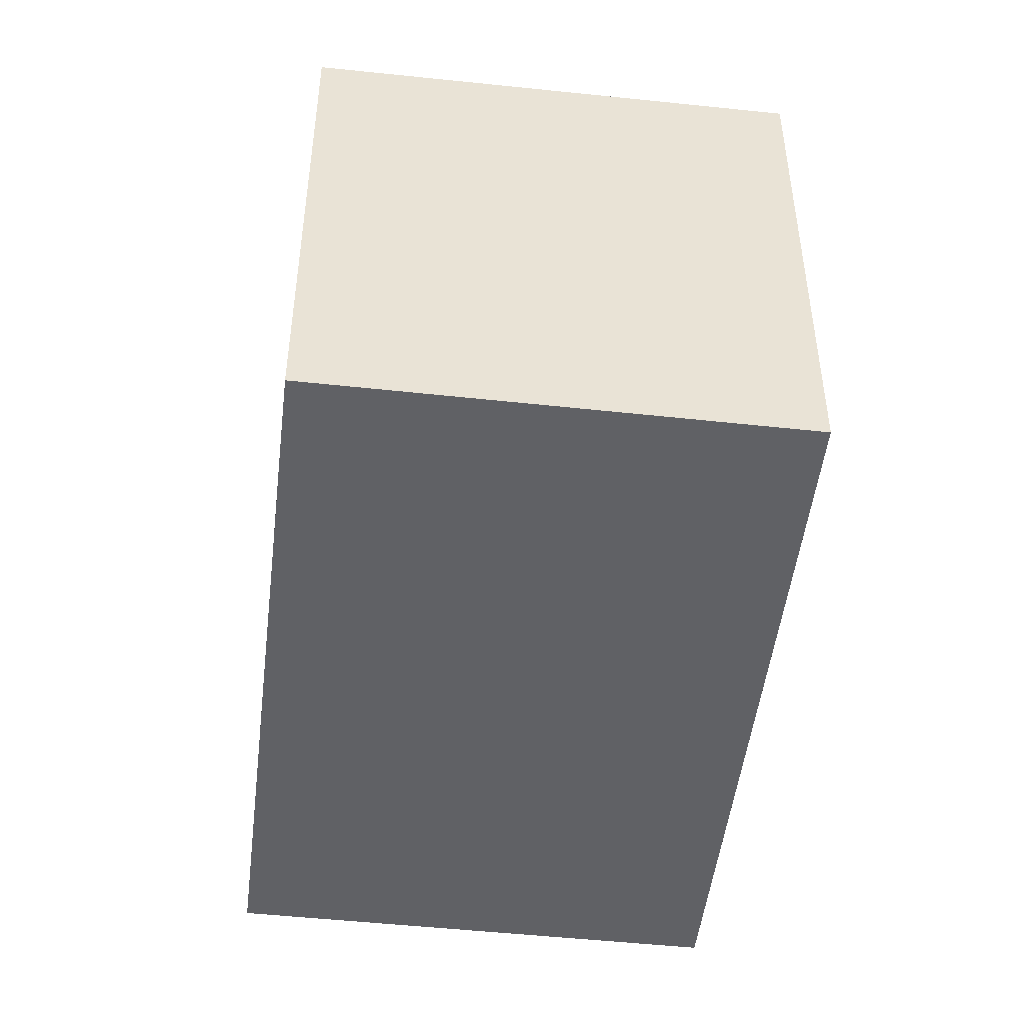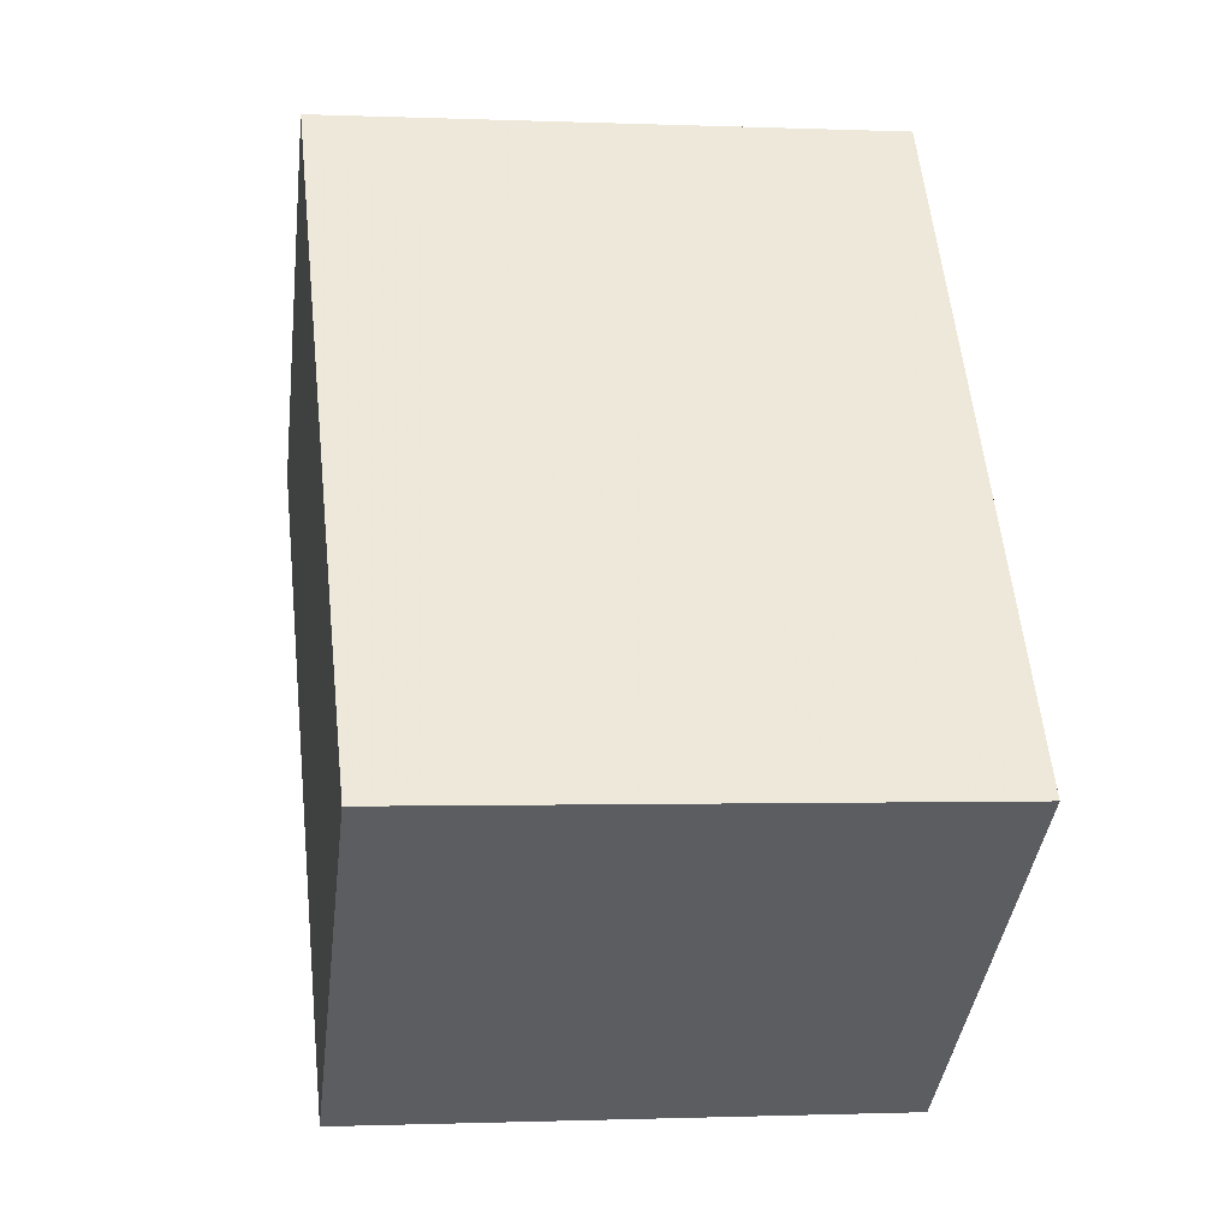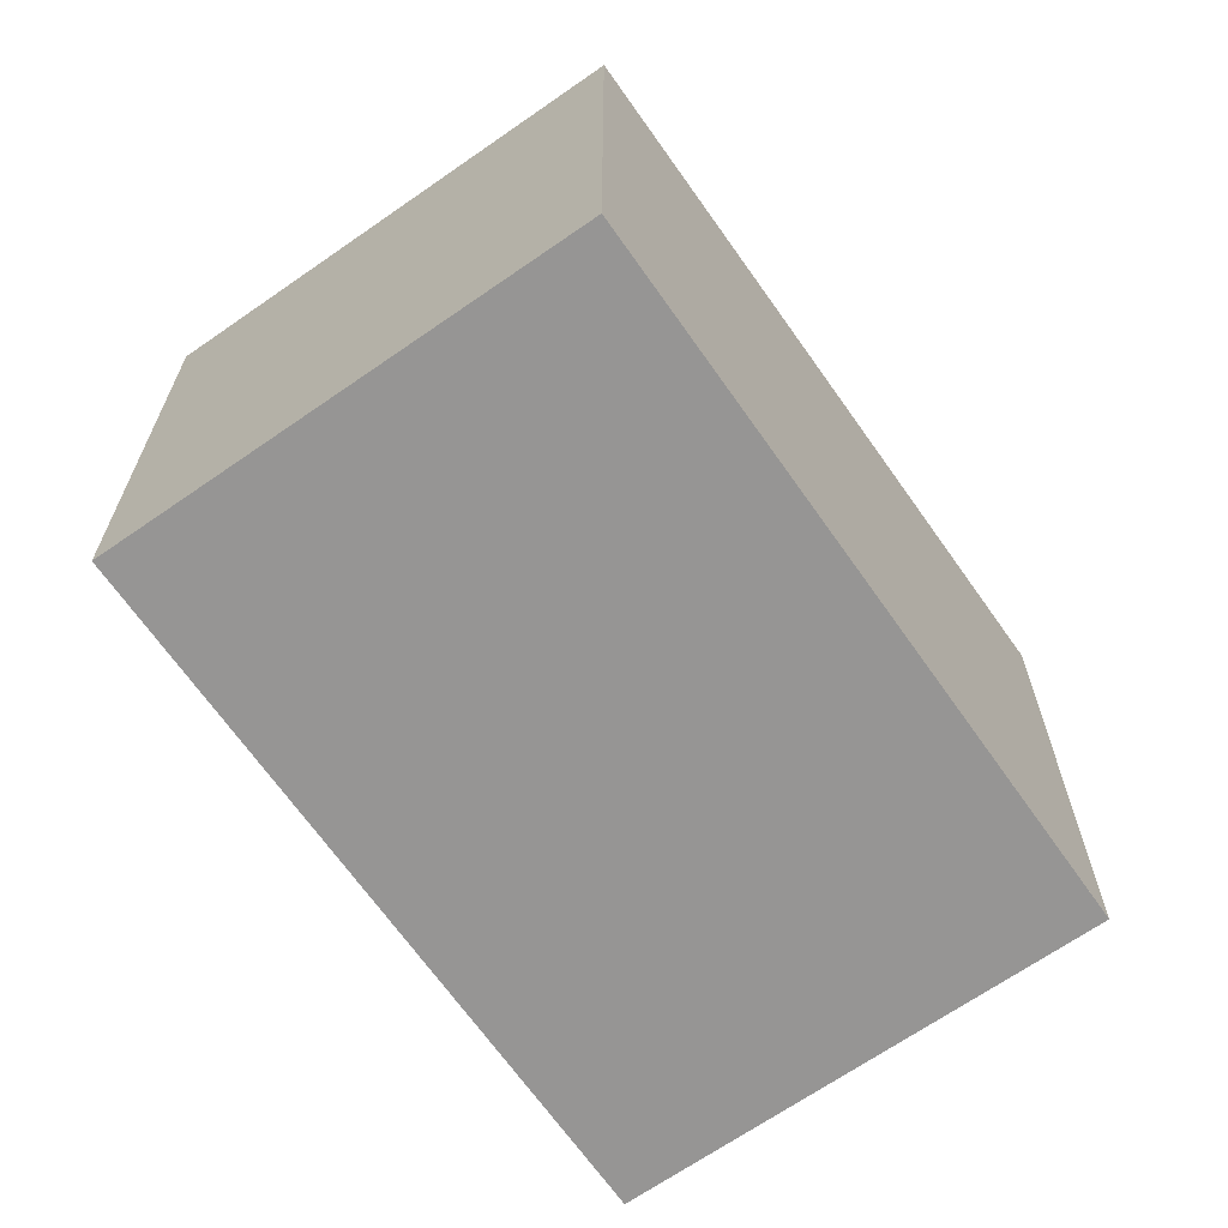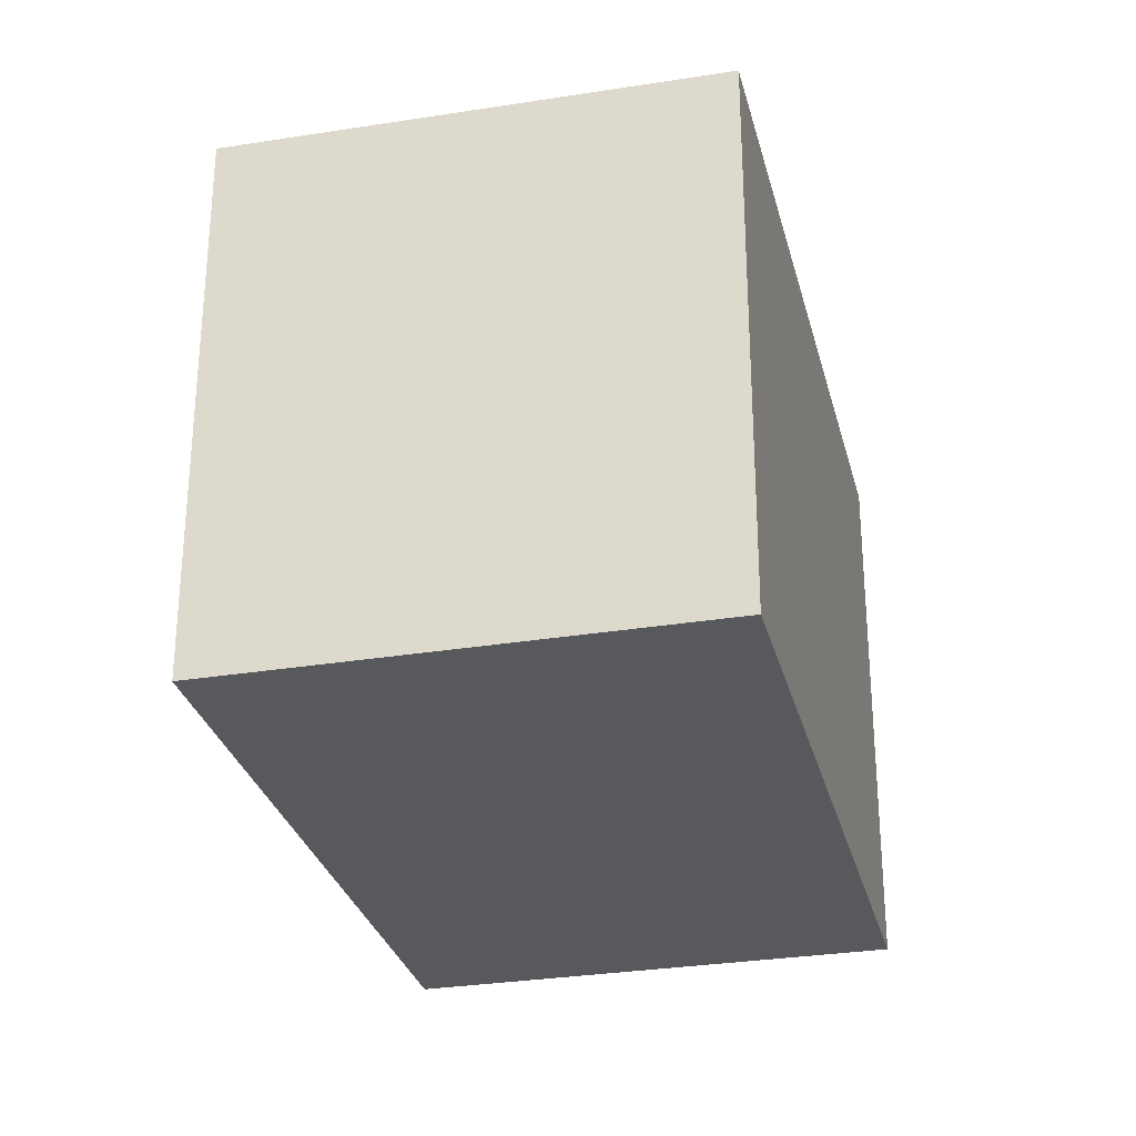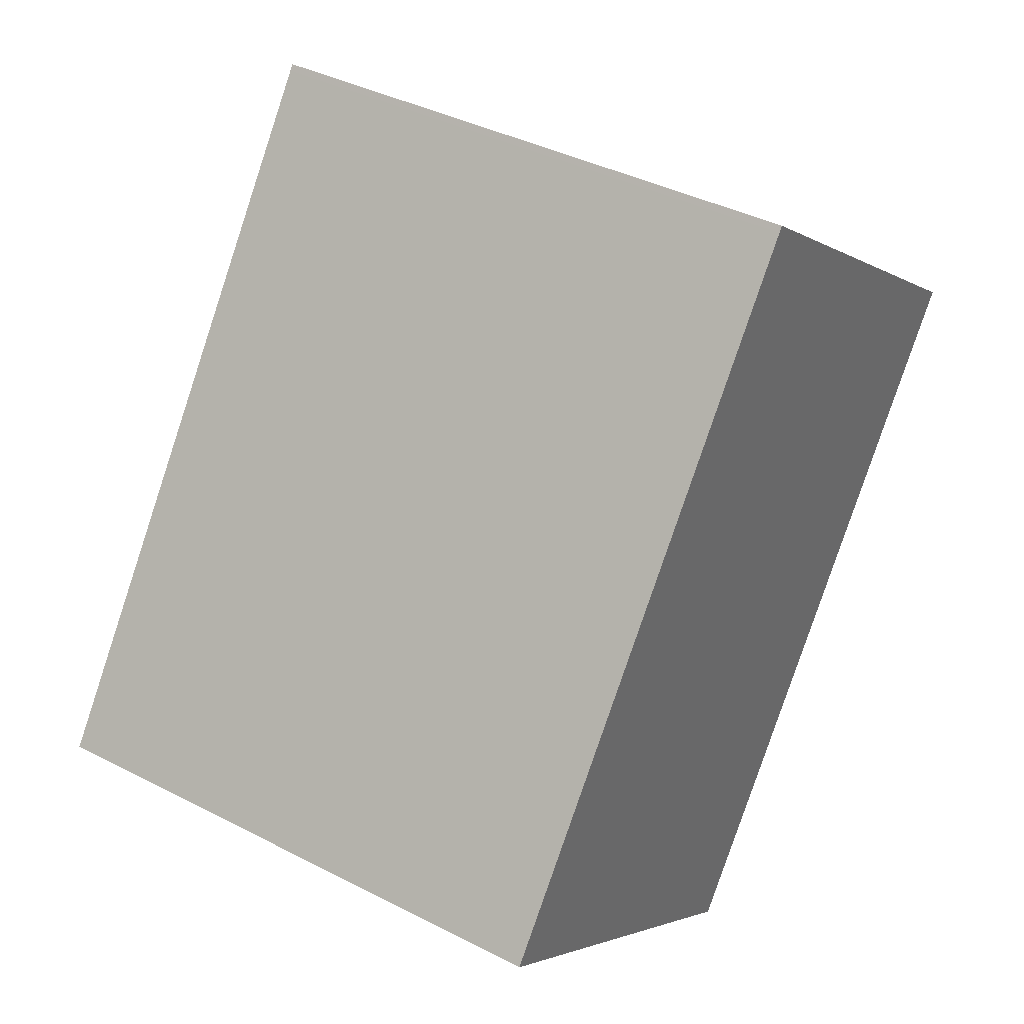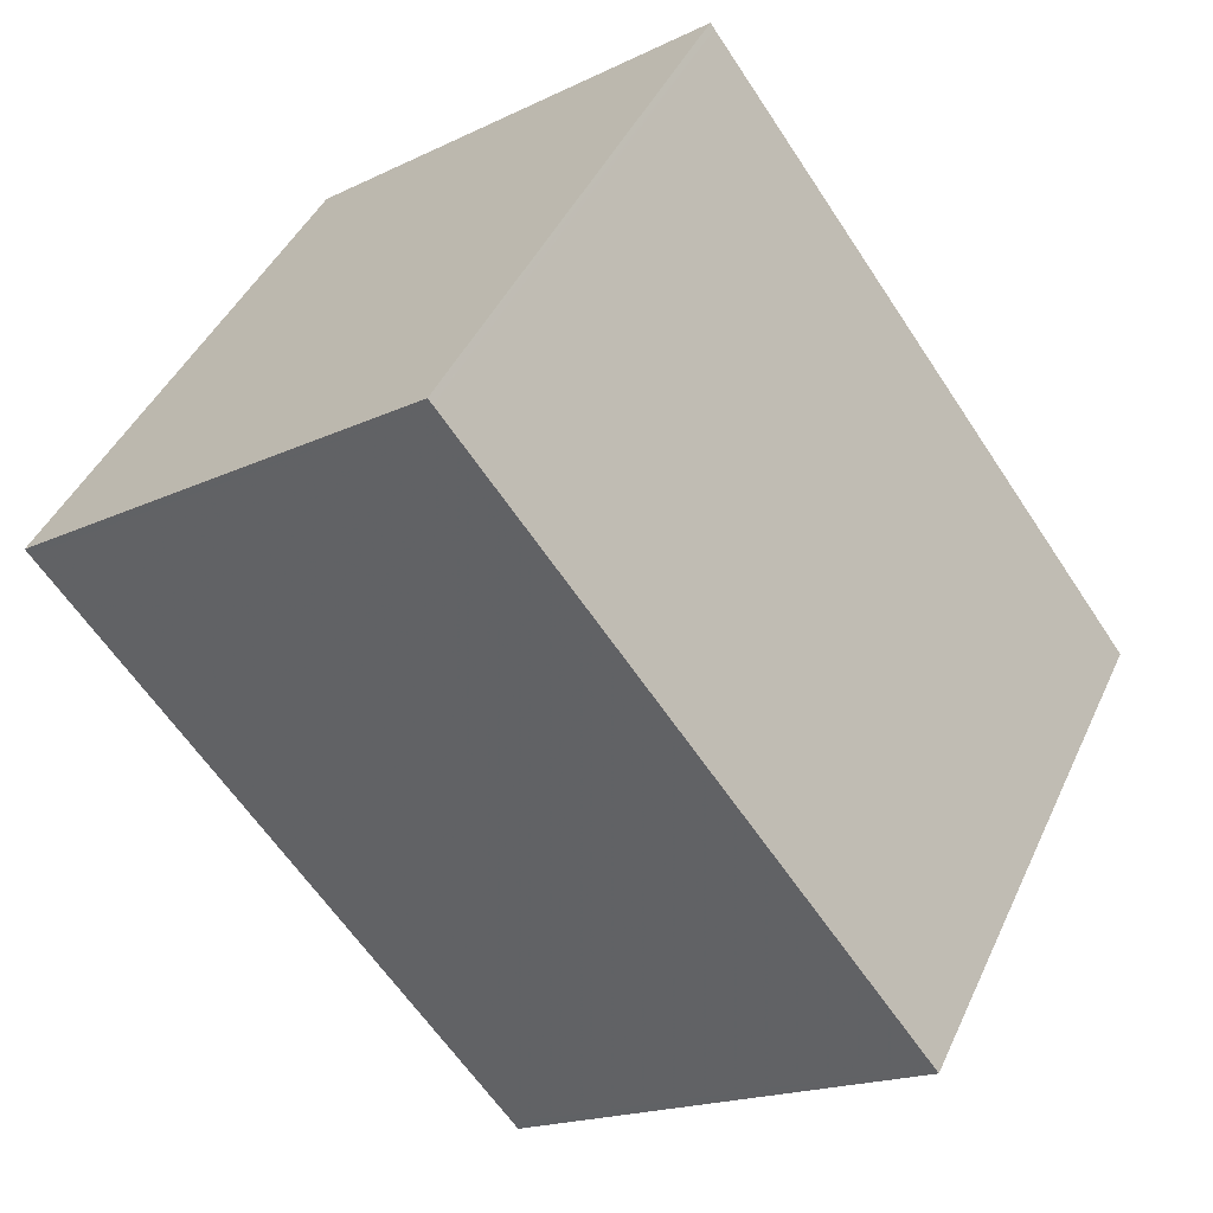
<metadata>
{"format":"obj","ext":"obj","renderer":"f3d","projection":"perspective","resolution":1024,"background":"white","views":[{"elev":-49.1,"azim":29.9,"up":"+Z"},{"elev":-1.0,"azim":81.3,"up":"+Y"},{"elev":-67.5,"azim":71.7,"up":"+Z"},{"elev":-29.6,"azim":-129.6,"up":"+Z"},{"elev":39.1,"azim":122.9,"up":"+Y"},{"elev":43.4,"azim":23.4,"up":"+Y"}]}
</metadata>
<code>
v -529.4 -1338 2.569
v -527.5 -1336 2.589
v -525.5 -1339 2.535
v -527.3 -1340 2.515
v -527.5 -1336 2.588
v -529.3 -1338 2.569
v -527.3 -1340 2.515
v -529.3 -1338 2.569
v -529.4 -1338 2.569
v -525.5 -1339 2.534
v -527.6 -1336 2.588
v -527.6 -1336 2.588
v -525.5 -1339 2.535
v -527.3 -1340 2.516
v -525.5 -1339 2.535
v -527.3 -1340 2.516
v -529.4 -1338 2.569
v -529.4 -1338 2.569
v -529.4 -1338 -4.441e-16
v -529.4 -1338 -4.441e-16
v -527.5 -1336 2.588
v -527.5 -1336 2.589
v -527.5 -1336 0
v -527.5 -1336 0
v -525.5 -1339 2.534
v -525.5 -1339 2.535
v -525.5 -1339 0
v -525.5 -1339 0
v -527.3 -1340 2.516
v -527.3 -1340 2.515
v -527.3 -1340 0
v -527.3 -1340 0
v -525.5 -1339 2.535
v -527.5 -1336 2.588
v -527.5 -1336 0
v -525.5 -1339 -4.441e-16
v -529.4 -1338 2.569
v -529.3 -1338 2.569
v -529.3 -1338 0
v -529.4 -1338 -4.441e-16
v -527.3 -1340 2.515
v -527.3 -1340 2.515
v -527.3 -1340 0
v -527.3 -1340 0
v -527.6 -1336 2.588
v -529.4 -1338 2.569
v -529.4 -1338 -4.441e-16
v -527.6 -1336 0
v -527.3 -1340 2.515
v -525.5 -1339 2.534
v -525.5 -1339 0
v -527.3 -1340 0
v -527.5 -1336 2.589
v -527.6 -1336 2.588
v -527.6 -1336 0
v -527.5 -1336 0
v -525.5 -1339 2.535
v -525.5 -1339 2.535
v -525.5 -1339 -4.441e-16
v -525.5 -1339 0
v -529.3 -1338 2.569
v -527.3 -1340 2.516
v -527.3 -1340 0
v -529.3 -1338 0
v -529.4 -1338 0
v -527.5 -1336 0
v -525.5 -1339 0
v -527.3 -1340 0
f 12 2 5 11
f 13 11 5 15
f 16 6 8 14
f 8 6 1 9
f 14 8 11 13
f 11 8 9 12
f 13 10 7 14
f 15 3 10 13
f 14 7 4 16
f 18 19 20 17
f 22 23 24 21
f 26 27 28 25
f 30 31 32 29
f 34 35 36 33
f 38 39 40 37
f 42 43 44 41
f 46 47 48 45
f 50 51 52 49
f 54 55 56 53
f 58 59 60 57
f 62 63 64 61
f 66 67 68 65

</code>
